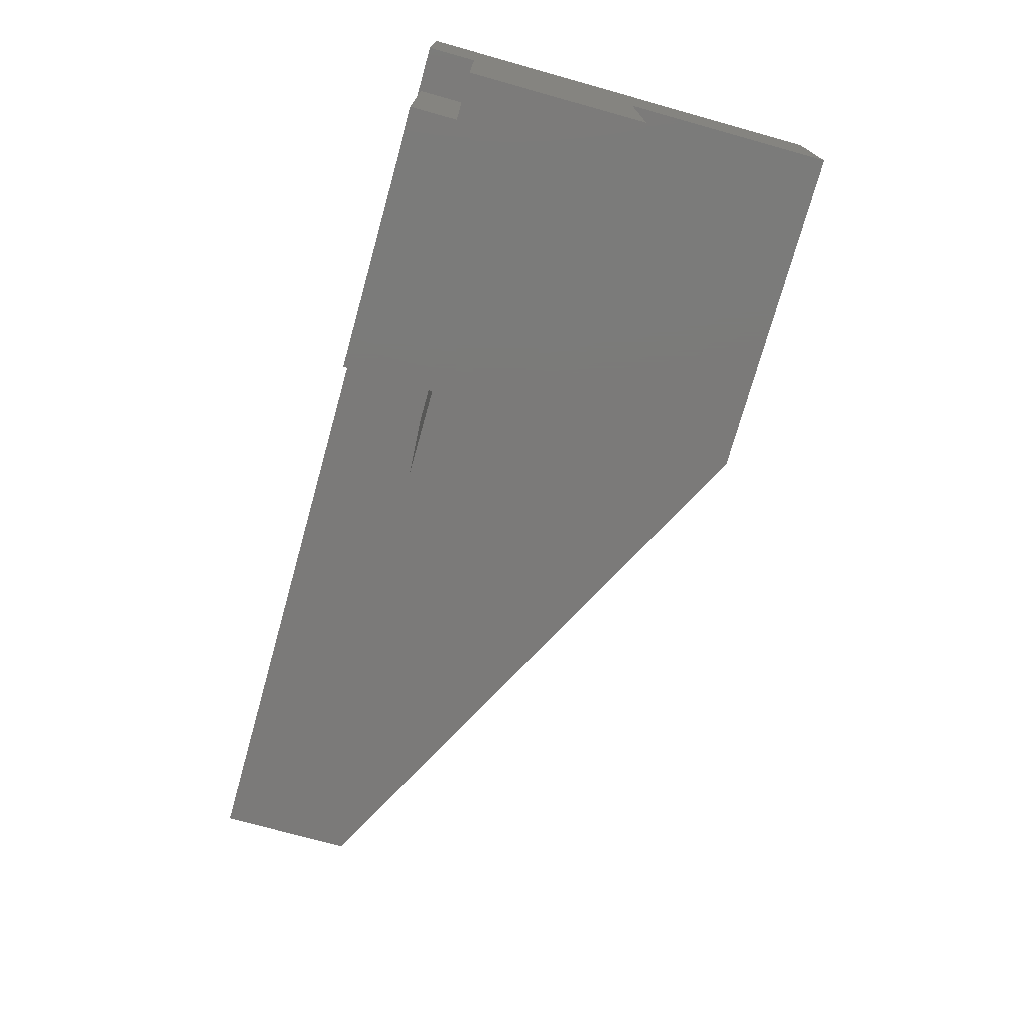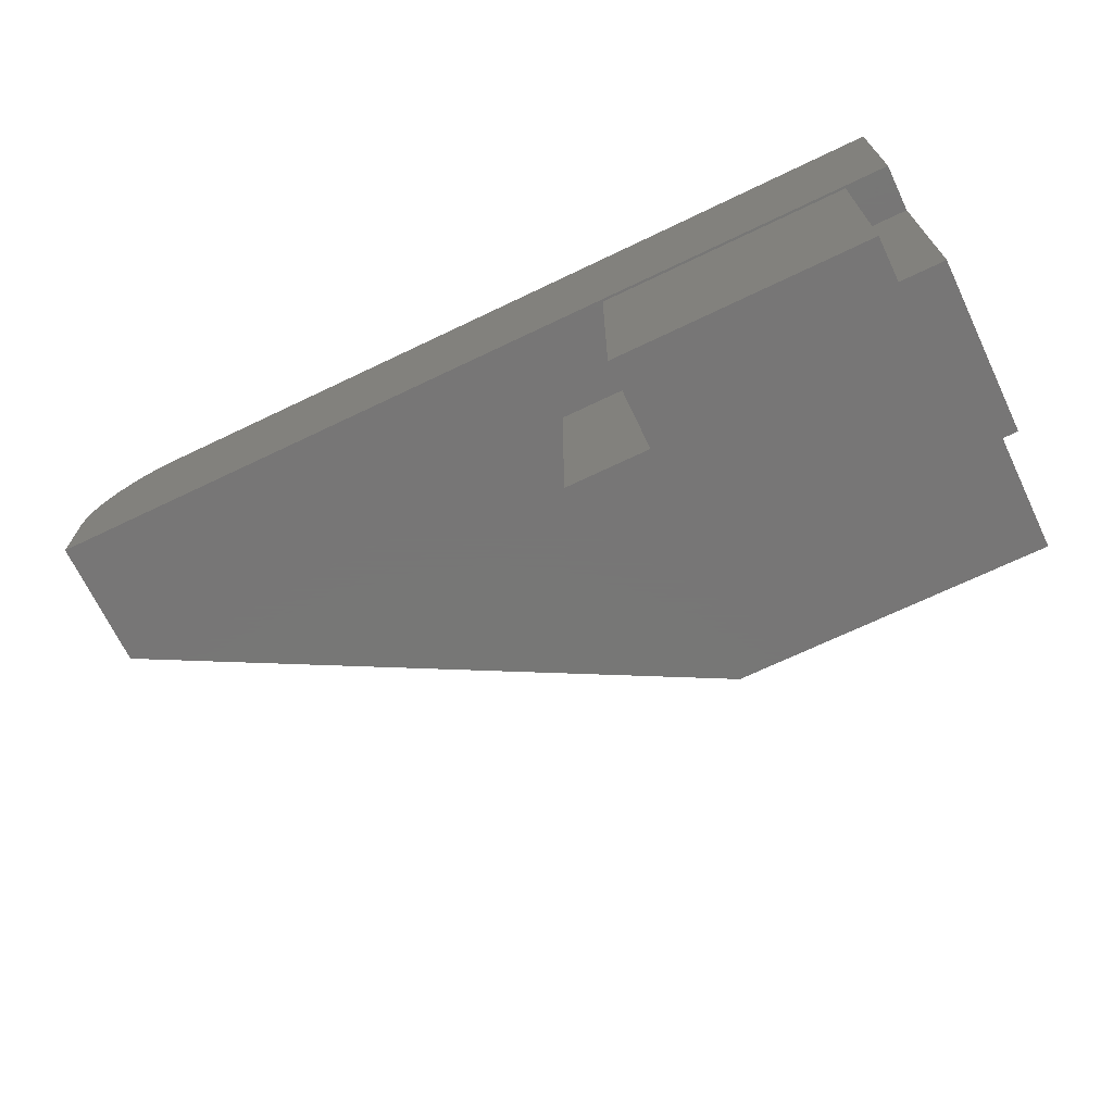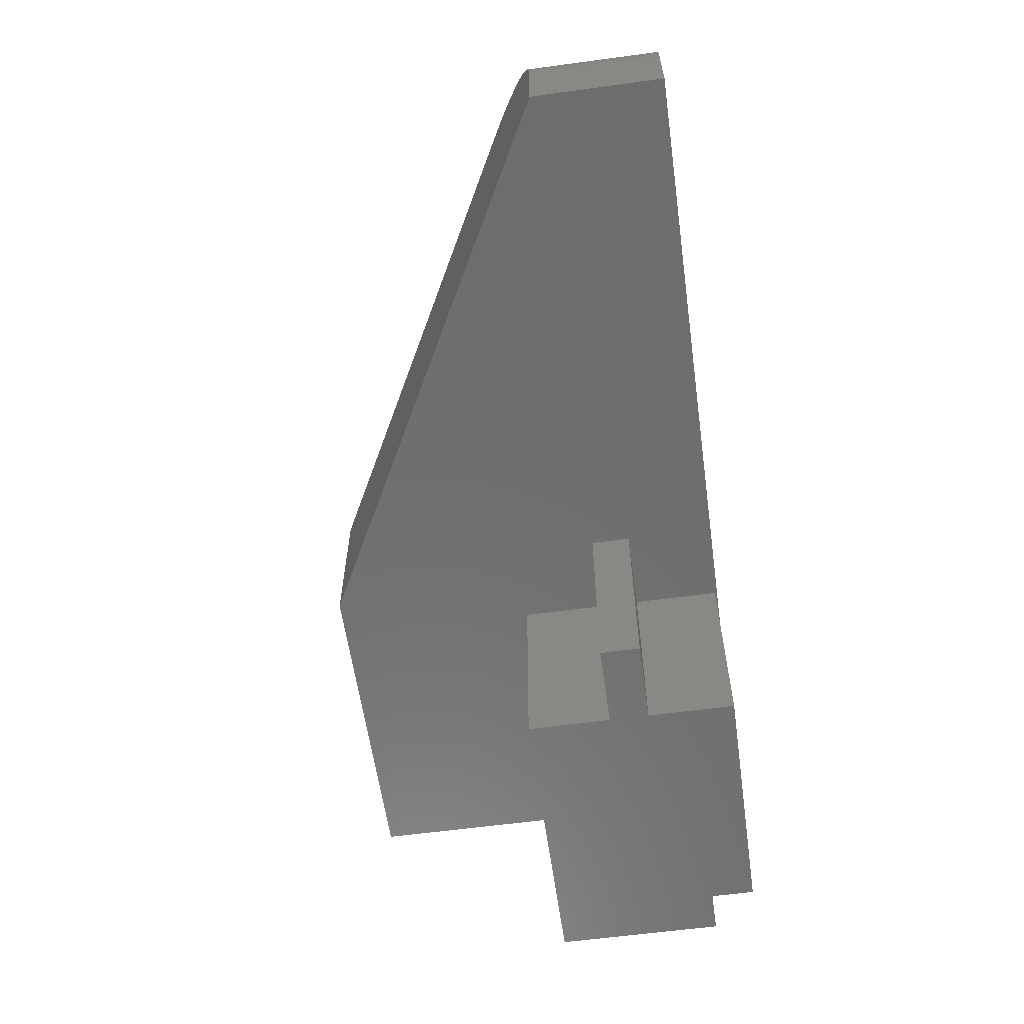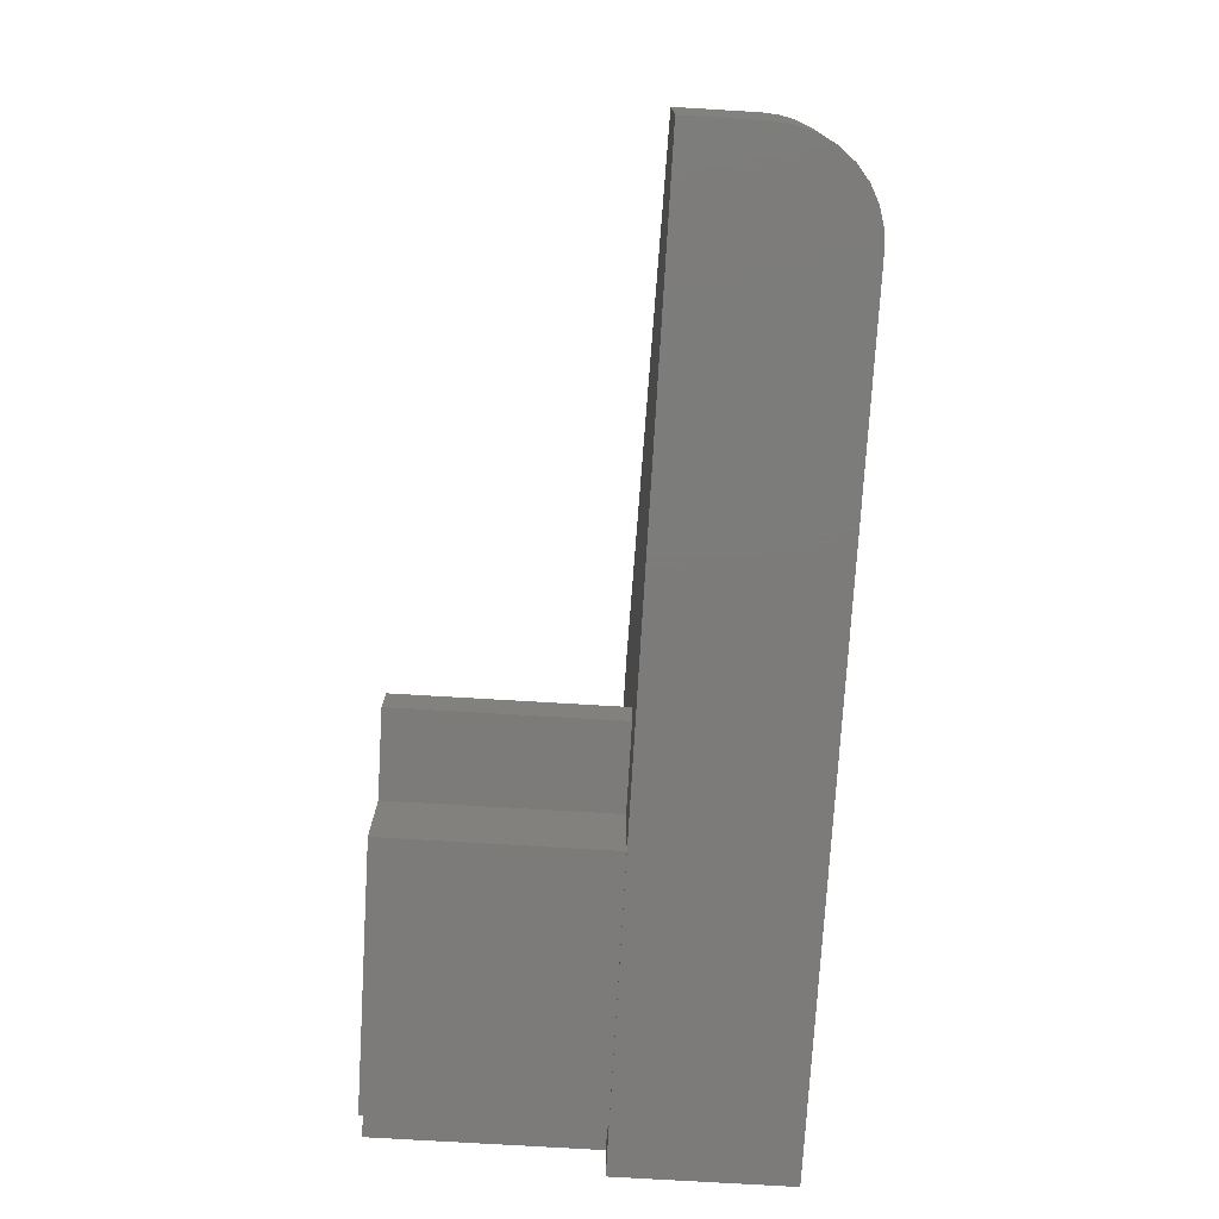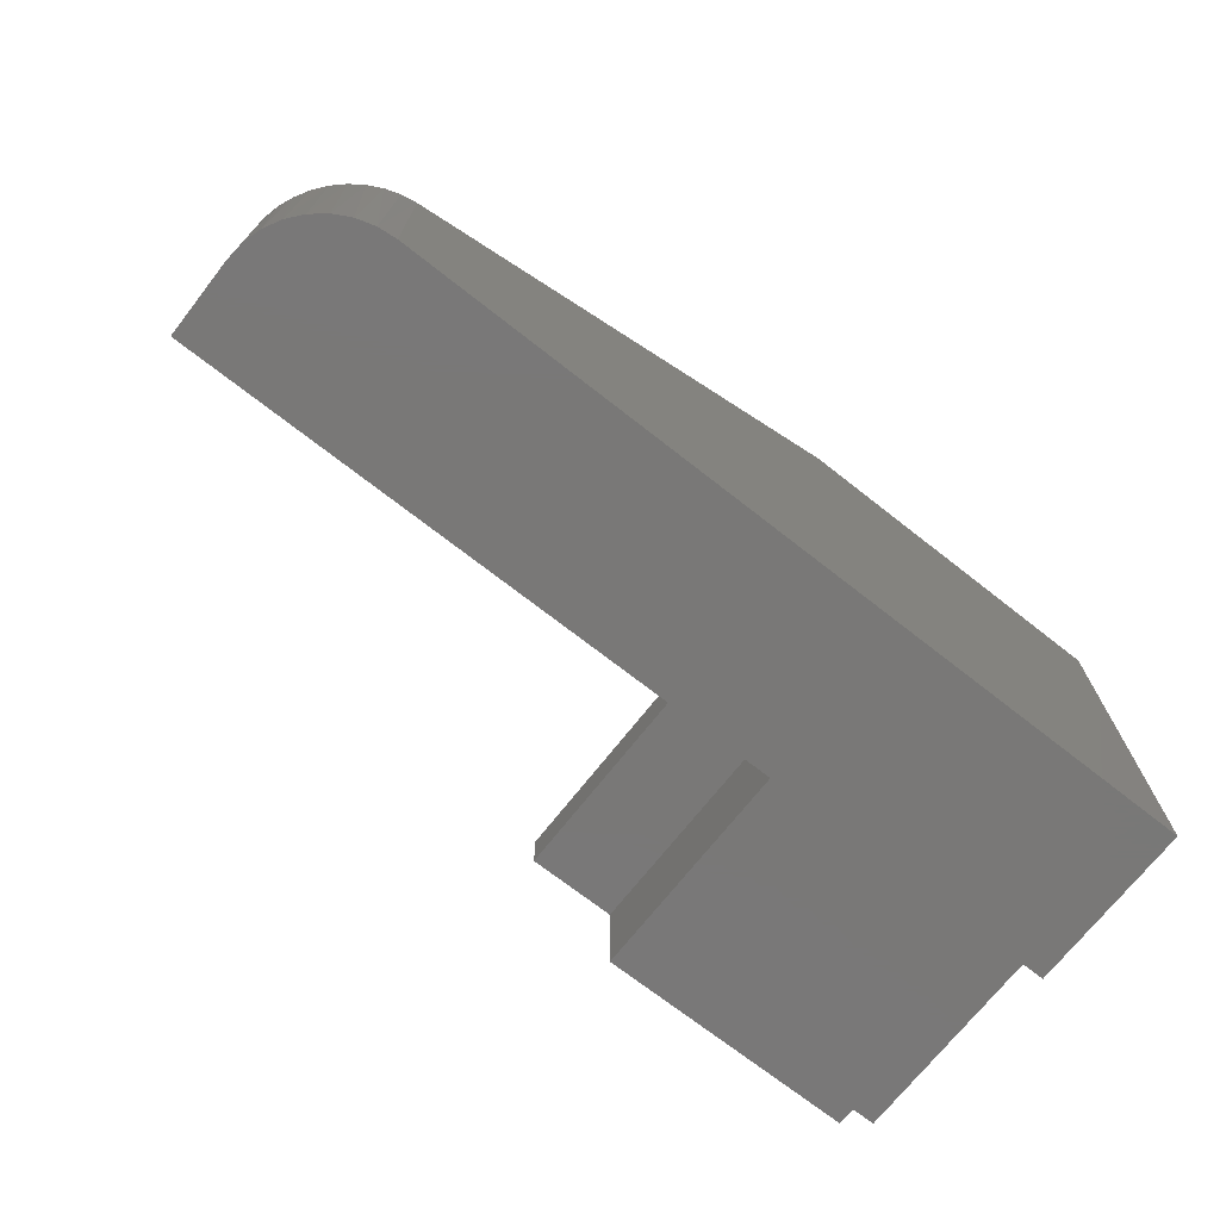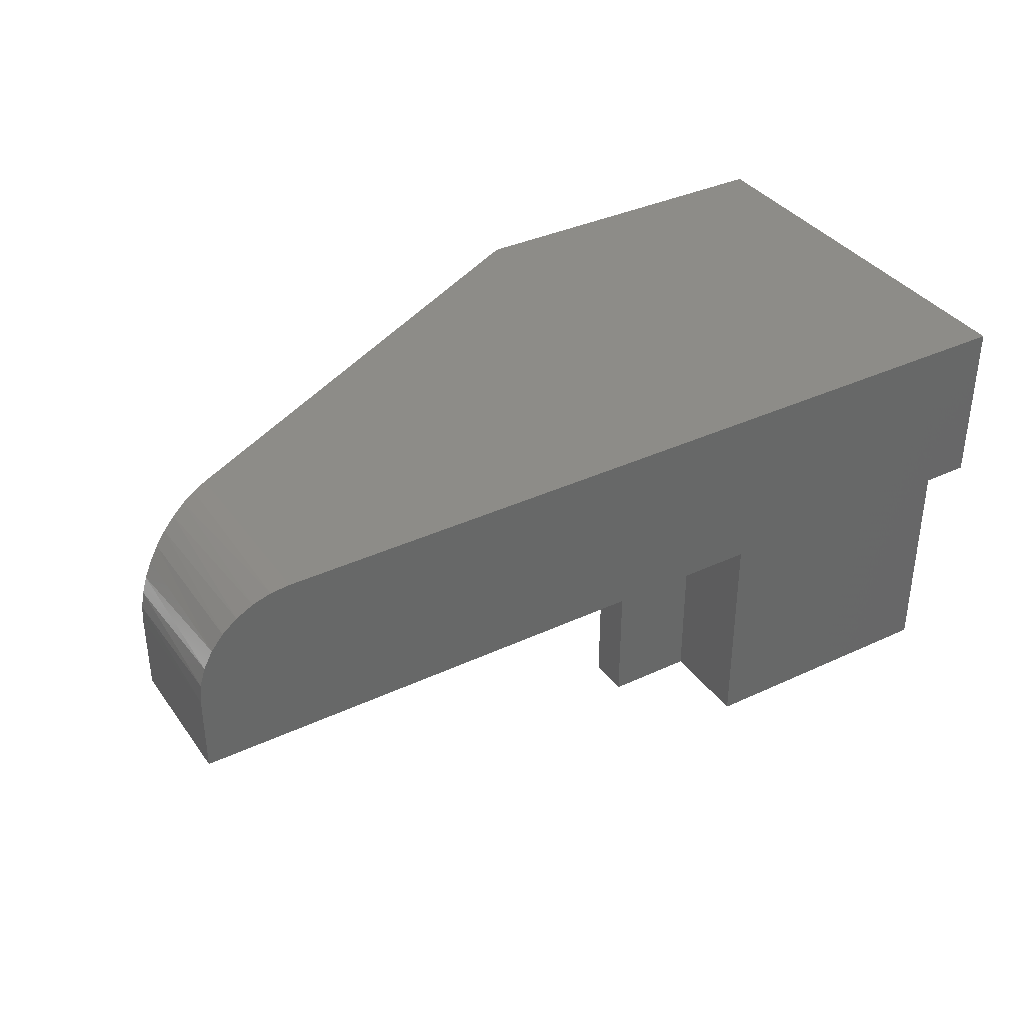
<metadata>
{"format":"stl","ext":"stl","renderer":"f3d","projection":"perspective","resolution":1024,"background":"white","views":[{"elev":-73.7,"azim":-105.6,"up":"+Y"},{"elev":-69.2,"azim":-154.4,"up":"+Y"},{"elev":-59.7,"azim":98.0,"up":"+Y"},{"elev":-75.0,"azim":86.6,"up":"+Z"},{"elev":-71.2,"azim":141.9,"up":"+Z"},{"elev":36.5,"azim":148.8,"up":"+Y"}]}
</metadata>
<code>
# stl→obj: 48 verts, 92 faces
v 2.392e-18 0 0.03906
v 0 -0.1797 0.03906
v 8.671e-18 -0.1797 0.1807
v 0 8.844e-18 0.1807
v 0 0.1406 0
v 0 0 0
v 2.175e-17 0.1406 0.3553
v 2.175e-17 0 0.3553
v 0.3203 -0.1797 0.1099
v 0.2495 -0.1797 0.07615
v 0.3203 -0.1797 0.07615
v 0.03709 -0.1797 0.03906
v 0.2495 -0.1797 0.1099
v 0.2495 -0.1797 0.1807
v 0.03709 -0.1797 0.001974
v 0.2495 -0.1797 0.001974
v 0.3203 4.422e-18 0.1099
v 0.2495 8.844e-18 0.1807
v 0.2495 4.422e-18 0.1099
v 0.75 0 0.1105
v 0.2842 0 0.3553
v 0.75 0 -4.592e-17
v 0.2495 -2.316e-18 0.001974
v 0.03709 -2.316e-18 0.001974
v 0.03709 -1.418e-34 0.03906
v 0.3203 2.316e-18 0.07615
v 0.2495 2.316e-18 0.07615
v 0.2842 0.1406 0.3553
v 0.6719 0.1406 0.1516
v 0.6719 0.1406 -4.114e-17
v 0.7073 0.1321 0.133
v 0.6959 0.1368 0.1389
v 0.7178 0.1257 0.1274
v 0.6842 0.1396 0.1451
v 0.75 0.0625 0.1105
v 0.749 0.07475 0.111
v 0.7461 0.08676 0.1126
v 0.7415 0.09803 0.115
v 0.7349 0.1086 0.1184
v 0.7269 0.1179 0.1226
v 0.75 0.0625 -4.592e-17
v 0.6871 0.1391 -4.207e-17
v 0.7018 0.1347 -4.297e-17
v 0.7153 0.1275 -4.38e-17
v 0.7271 0.1177 -4.452e-17
v 0.7368 0.1059 -4.512e-17
v 0.7441 0.0924 -4.556e-17
v 0.7485 0.07774 -4.583e-17
f 1 2 3
f 1 3 4
f 1 4 5
f 1 5 6
f 7 5 8
f 8 5 4
f 9 10 11
f 2 12 10
f 2 10 9
f 2 9 13
f 2 13 14
f 2 14 3
f 12 15 10
f 10 15 16
f 17 18 19
f 20 21 18
f 20 18 17
f 20 17 22
f 6 22 23
f 6 23 24
f 6 24 25
f 6 25 1
f 22 17 26
f 22 26 27
f 22 27 23
f 4 18 8
f 8 18 21
f 14 18 3
f 3 18 4
f 19 18 13
f 13 18 14
f 17 19 9
f 9 19 13
f 26 17 11
f 11 17 9
f 27 26 10
f 10 26 11
f 23 27 16
f 16 27 10
f 15 24 16
f 16 24 23
f 25 24 12
f 12 24 15
f 1 25 2
f 2 25 12
f 28 29 7
f 7 29 30
f 7 30 5
f 31 32 33
f 34 29 20
f 34 20 35
f 34 35 36
f 34 36 37
f 34 37 38
f 34 38 39
f 34 39 40
f 34 40 33
f 34 33 32
f 29 28 20
f 20 28 21
f 22 41 20
f 20 41 35
f 22 6 5
f 22 5 30
f 22 30 42
f 22 42 43
f 22 43 44
f 22 44 45
f 22 45 46
f 22 46 47
f 22 47 48
f 22 48 41
f 42 32 43
f 32 31 43
f 44 43 31
f 31 33 44
f 46 38 47
f 38 37 47
f 48 47 37
f 30 29 42
f 42 29 34
f 42 34 32
f 44 33 45
f 45 33 40
f 45 40 46
f 46 40 39
f 46 39 38
f 35 41 36
f 36 41 48
f 36 48 37
f 28 7 21
f 21 7 8

</code>
